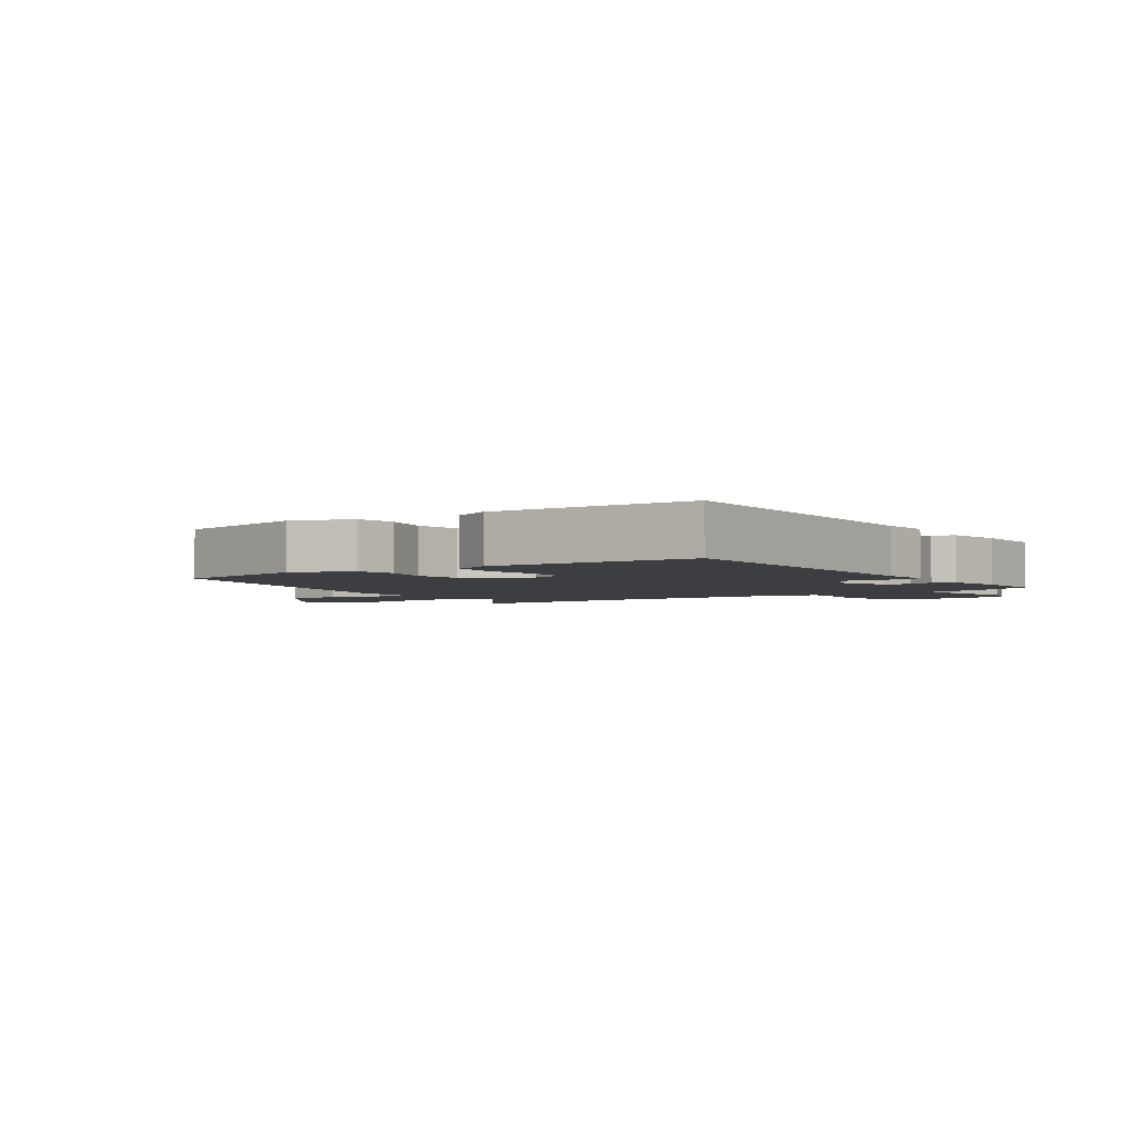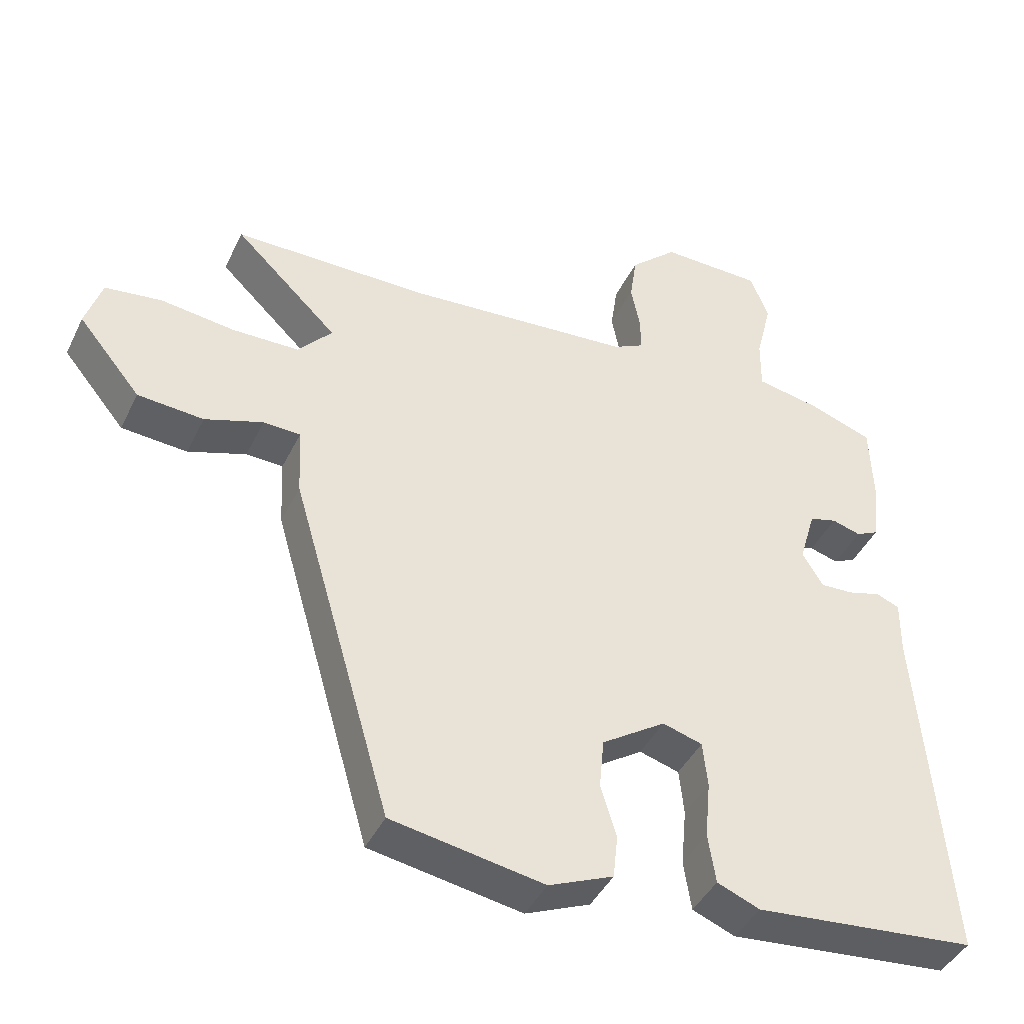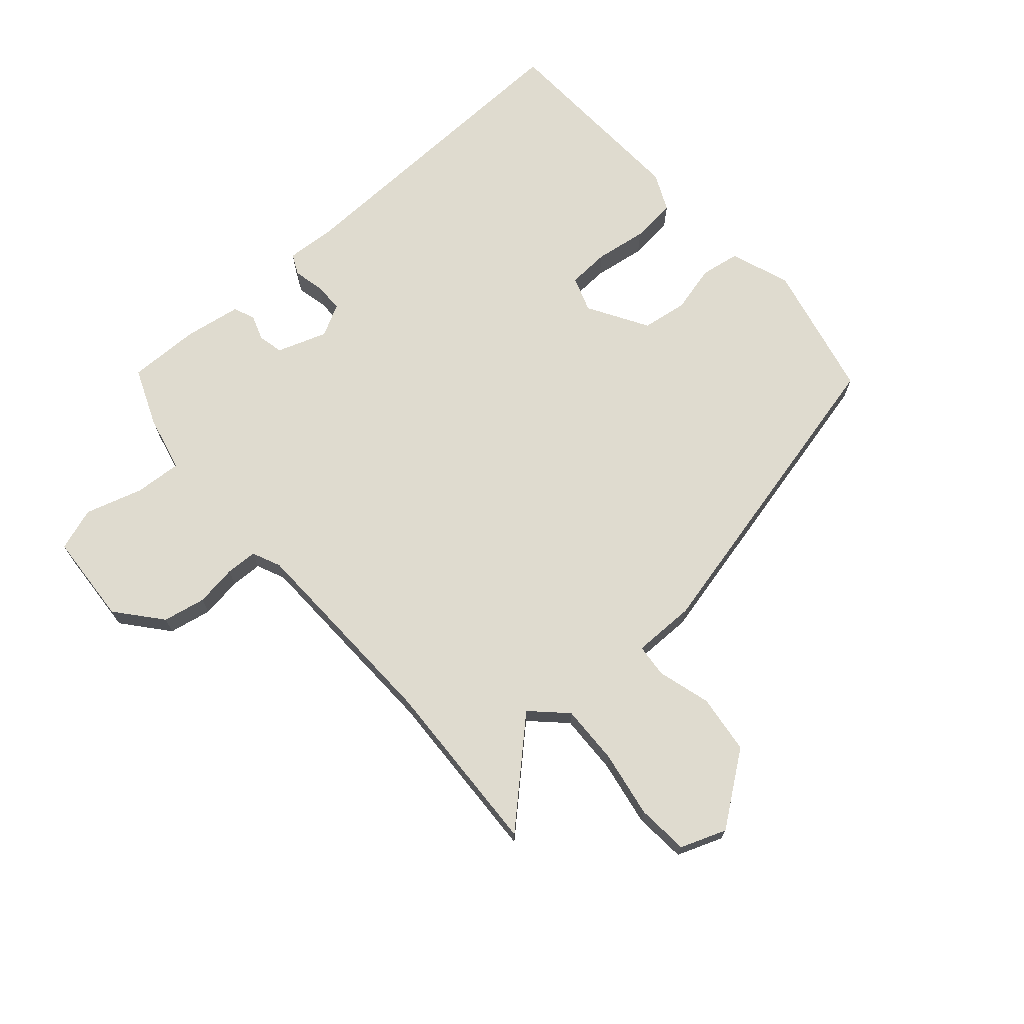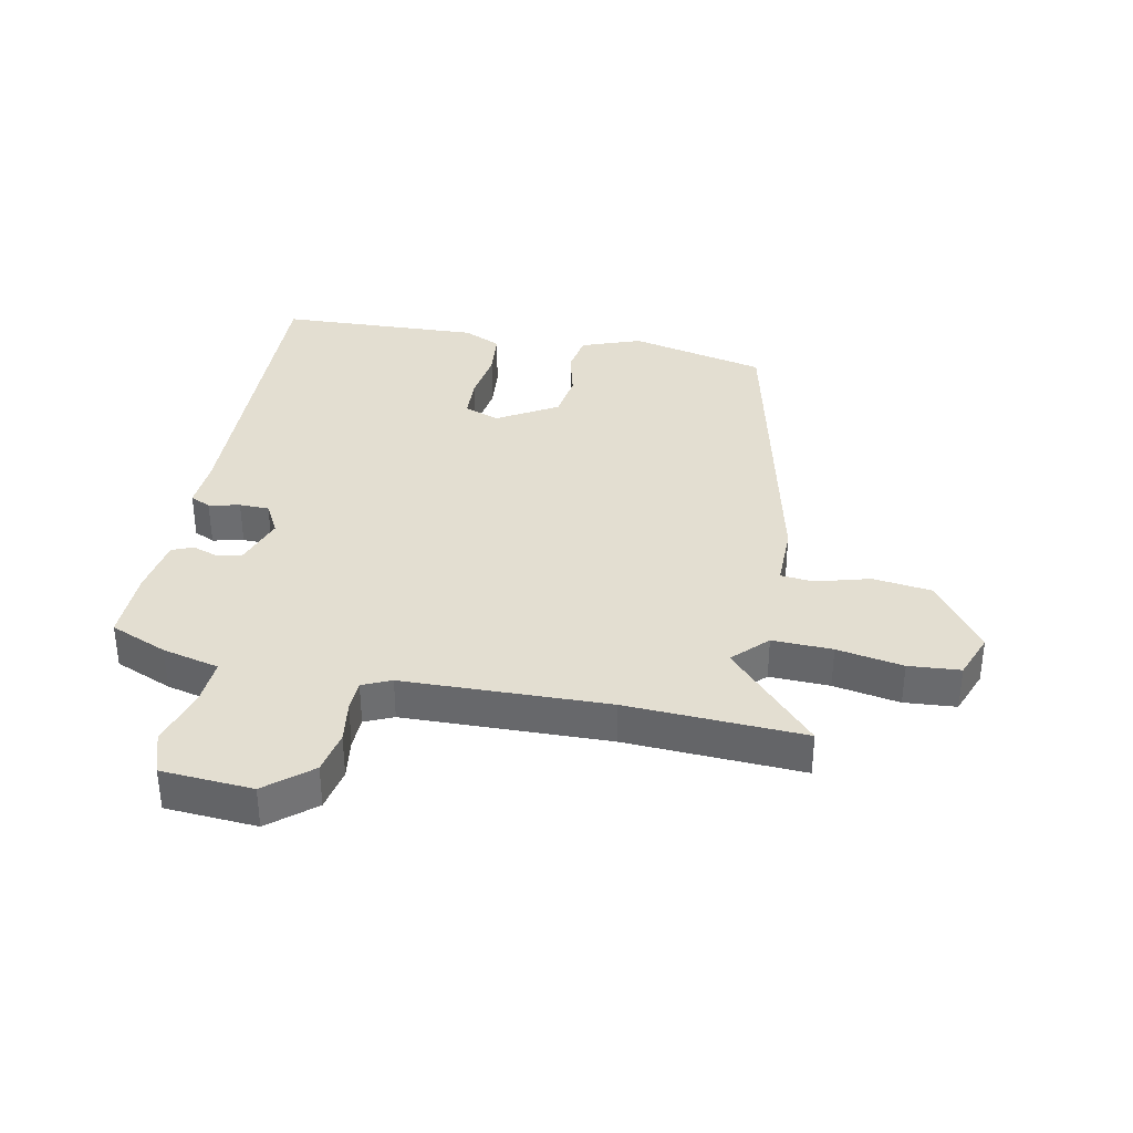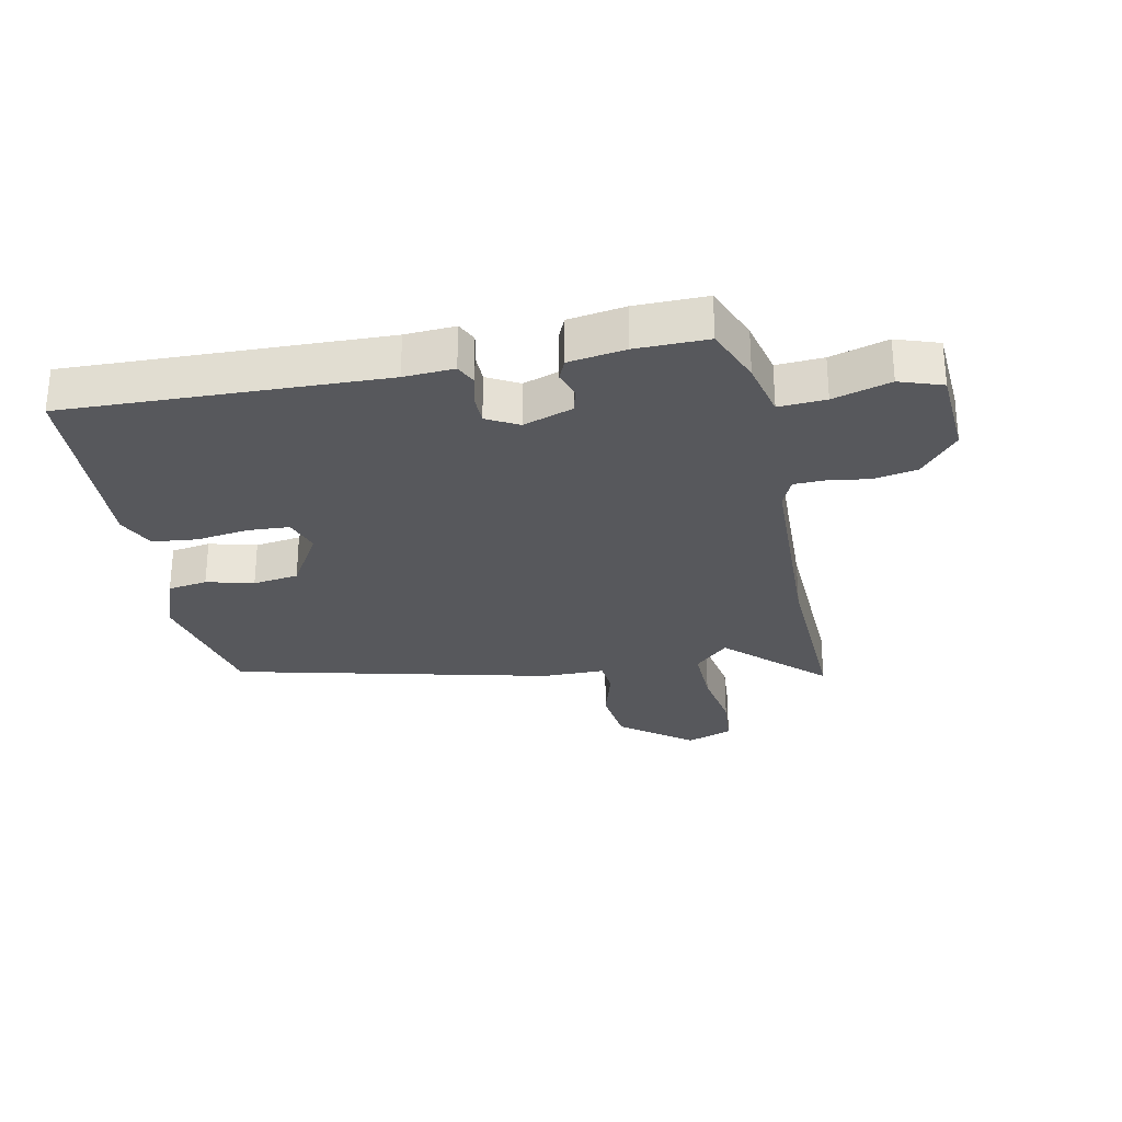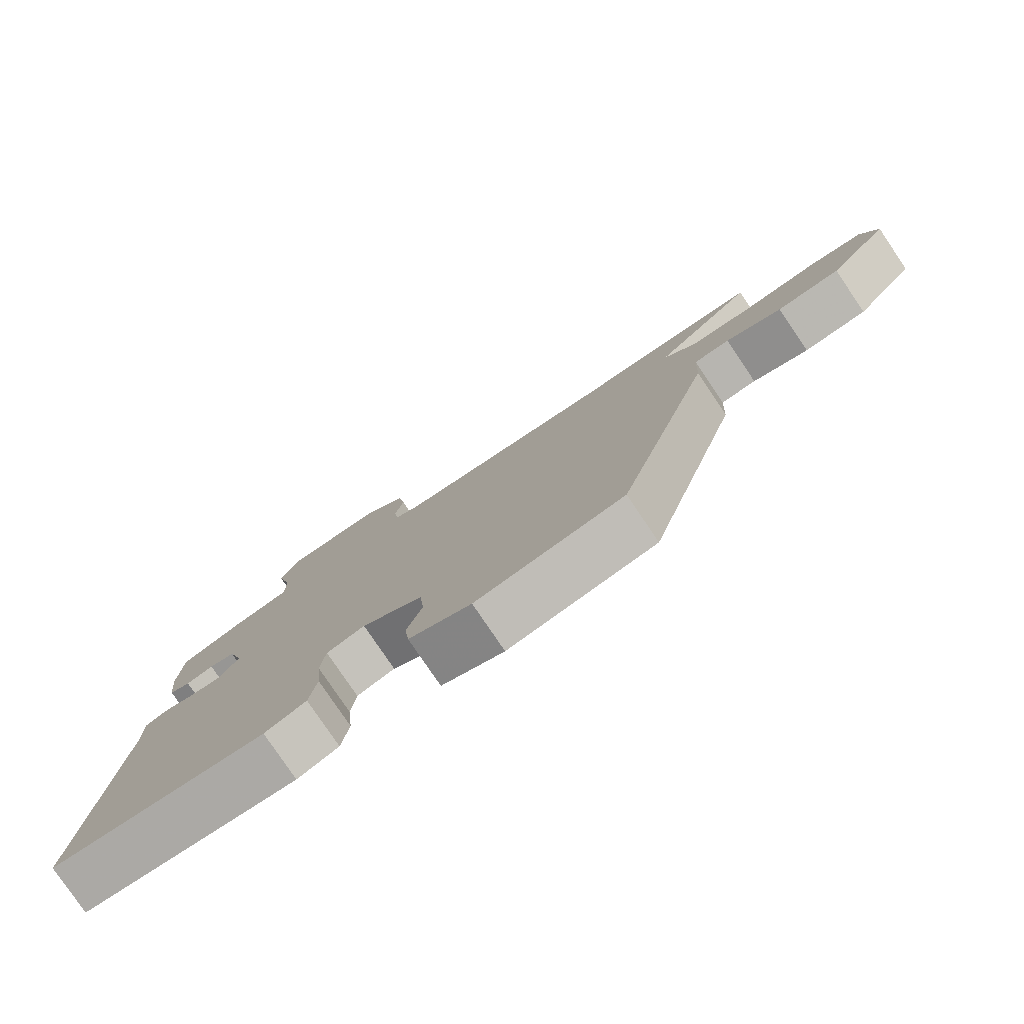
<metadata>
{"format":"obj","ext":"obj","renderer":"f3d","projection":"perspective","resolution":1024,"background":"white","views":[{"elev":-3.1,"azim":-141.7,"up":"+Y"},{"elev":-42.7,"azim":155.5,"up":"+Z"},{"elev":70.4,"azim":51.7,"up":"+Y"},{"elev":36.1,"azim":14.4,"up":"+Y"},{"elev":-28.6,"azim":-75.7,"up":"+Y"},{"elev":-79.6,"azim":34.1,"up":"+Z"}]}
</metadata>
<code>
v 0.346 0.07 -0.474
v 0.124 0.07 -0.512
v 0.03 0.07 -0.472
v 0.023 0.07 -0.408
v 0.046 0.07 -0.333
v 0.039 0.07 -0.259
v -0.054 0.07 -0.197
v -0.112 0.07 -0.214
v -0.119 0.07 -0.281
v -0.111 0.07 -0.366
v -0.122 0.07 -0.438
v -0.184 0.07 -0.463
v -0.508 0.07 -0.431
v -0.468 0.07 0.078
v -0.469 0.07 0.159
v -0.435 0.07 0.173
v -0.386 0.07 0.159
v -0.338 0.07 0.157
v -0.308 0.07 0.207
v -0.332 0.07 0.289
v -0.372 0.07 0.3
v -0.414 0.07 0.288
v -0.447 0.07 0.304
v -0.457 0.07 0.396
v -0.453 0.07 0.512
v -0.359 0.07 0.545
v -0.266 0.07 0.562
v -0.267 0.07 0.638
v -0.29 0.07 0.732
v -0.263 0.07 0.8
v -0.115 0.07 0.802
v -0.046 0.07 0.738
v -0.036 0.07 0.668
v -0.049 0.07 0.602
v -0.05 0.07 0.551
v -0.005 0.07 0.528
v 0.325 0.07 0.501
v 0.612 0.07 0.499
v 0.461 0.07 0.354
v 0.511 0.07 0.297
v 0.608 0.07 0.295
v 0.716 0.07 0.308
v 0.799 0.07 0.297
v 0.823 0.07 0.222
v 0.732 0.07 0.112
v 0.636 0.07 0.105
v 0.551 0.07 0.134
v 0.497 0.07 0.132
v 0.492 0.07 0.031
v 0.346 0 -0.474
v 0.124 0 -0.512
v 0.03 0 -0.472
v 0.023 0 -0.408
v 0.046 0 -0.333
v 0.039 0 -0.259
v -0.054 0 -0.197
v -0.112 0 -0.214
v -0.119 0 -0.281
v -0.111 0 -0.366
v -0.122 0 -0.438
v -0.184 0 -0.463
v -0.508 0 -0.431
v -0.468 0 0.078
v -0.469 0 0.159
v -0.435 0 0.173
v -0.386 0 0.159
v -0.338 0 0.157
v -0.308 0 0.207
v -0.332 0 0.289
v -0.372 0 0.3
v -0.414 0 0.288
v -0.447 0 0.304
v -0.457 0 0.396
v -0.453 0 0.512
v -0.359 0 0.545
v -0.266 0 0.562
v -0.267 0 0.638
v -0.29 0 0.732
v -0.263 0 0.8
v -0.115 0 0.802
v -0.046 0 0.738
v -0.036 0 0.668
v -0.049 0 0.602
v -0.05 0 0.551
v -0.005 0 0.528
v 0.325 0 0.501
v 0.612 0 0.499
v 0.461 0 0.354
v 0.511 0 0.297
v 0.608 0 0.295
v 0.716 0 0.308
v 0.799 0 0.297
v 0.823 0 0.222
v 0.732 0 0.112
v 0.636 0 0.105
v 0.551 0 0.134
v 0.497 0 0.132
v 0.492 0 0.031
f 48 49 1 2
f 44 45 46 47
f 44 47 48
f 41 42 43 44
f 40 41 44 48
f 39 40 48 2
f 37 38 39
f 36 37 39 2
f 31 32 33 34
f 31 34 35
f 28 29 30 31
f 27 28 31 35
f 21 22 23 24
f 20 21 24 25
f 14 15 16 17
f 14 17 18
f 13 14 18
f 12 13 18 19
f 9 10 11 12
f 8 9 12 19
f 2 3 4 5
f 2 5 6
f 36 2 6
f 35 36 6 7
f 20 25 26 27
f 19 20 27 35
f 7 8 19 35
f 51 50 98 97
f 96 95 94 93
f 97 96 93
f 93 92 91 90
f 97 93 90 89
f 51 97 89 88
f 88 87 86
f 51 88 86 85
f 83 82 81 80
f 84 83 80
f 80 79 78 77
f 84 80 77 76
f 73 72 71 70
f 74 73 70 69
f 66 65 64 63
f 67 66 63
f 67 63 62
f 68 67 62 61
f 61 60 59 58
f 68 61 58 57
f 54 53 52 51
f 55 54 51
f 55 51 85
f 56 55 85 84
f 76 75 74 69
f 84 76 69 68
f 84 68 57 56
f 1 50 51 2
f 2 51 52 3
f 3 52 53 4
f 4 53 54 5
f 5 54 55 6
f 6 55 56 7
f 7 56 57 8
f 8 57 58 9
f 9 58 59 10
f 10 59 60 11
f 11 60 61 12
f 12 61 62 13
f 13 62 63 14
f 14 63 64 15
f 15 64 65 16
f 16 65 66 17
f 17 66 67 18
f 18 67 68 19
f 19 68 69 20
f 20 69 70 21
f 21 70 71 22
f 22 71 72 23
f 23 72 73 24
f 24 73 74 25
f 25 74 75 26
f 26 75 76 27
f 27 76 77 28
f 28 77 78 29
f 29 78 79 30
f 30 79 80 31
f 31 80 81 32
f 32 81 82 33
f 33 82 83 34
f 34 83 84 35
f 35 84 85 36
f 36 85 86 37
f 37 86 87 38
f 38 87 88 39
f 39 88 89 40
f 40 89 90 41
f 41 90 91 42
f 42 91 92 43
f 43 92 93 44
f 44 93 94 45
f 45 94 95 46
f 46 95 96 47
f 47 96 97 48
f 48 97 98 49
f 49 98 50 1

</code>
